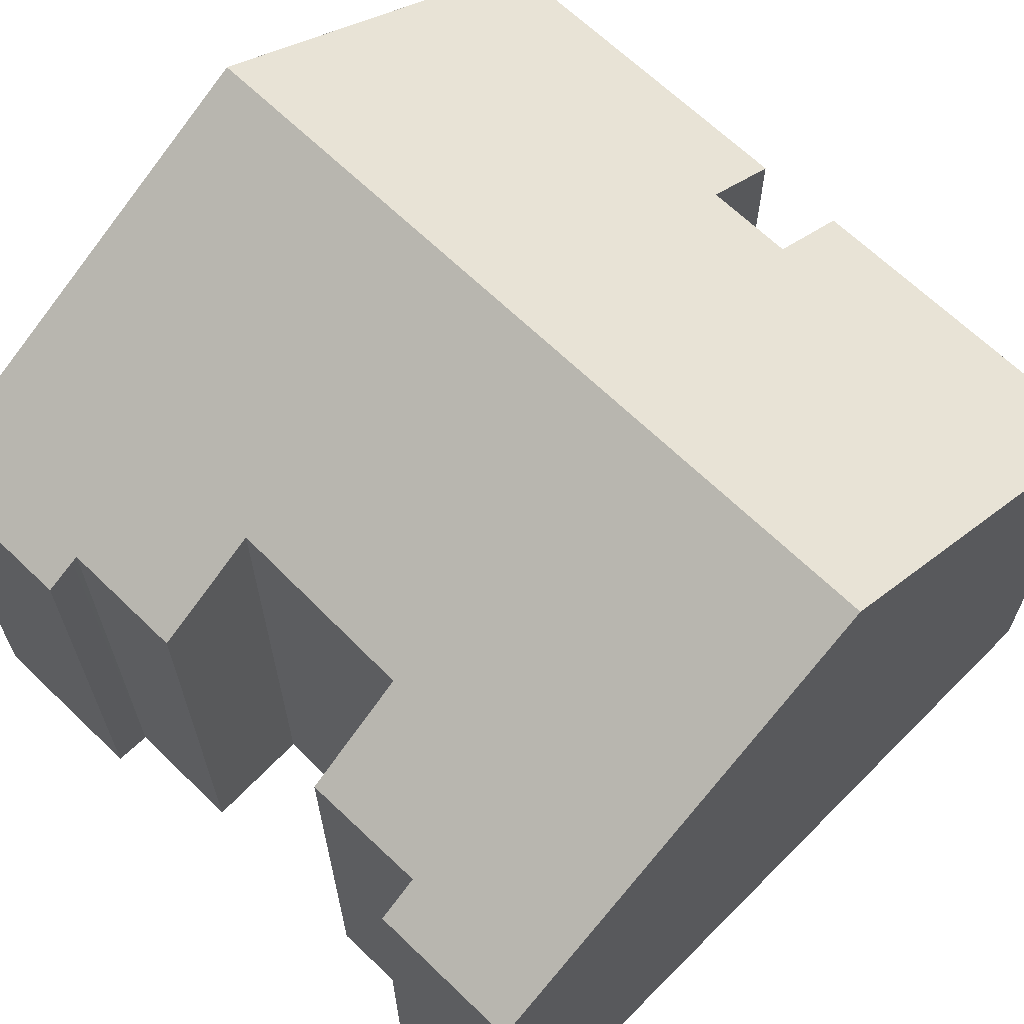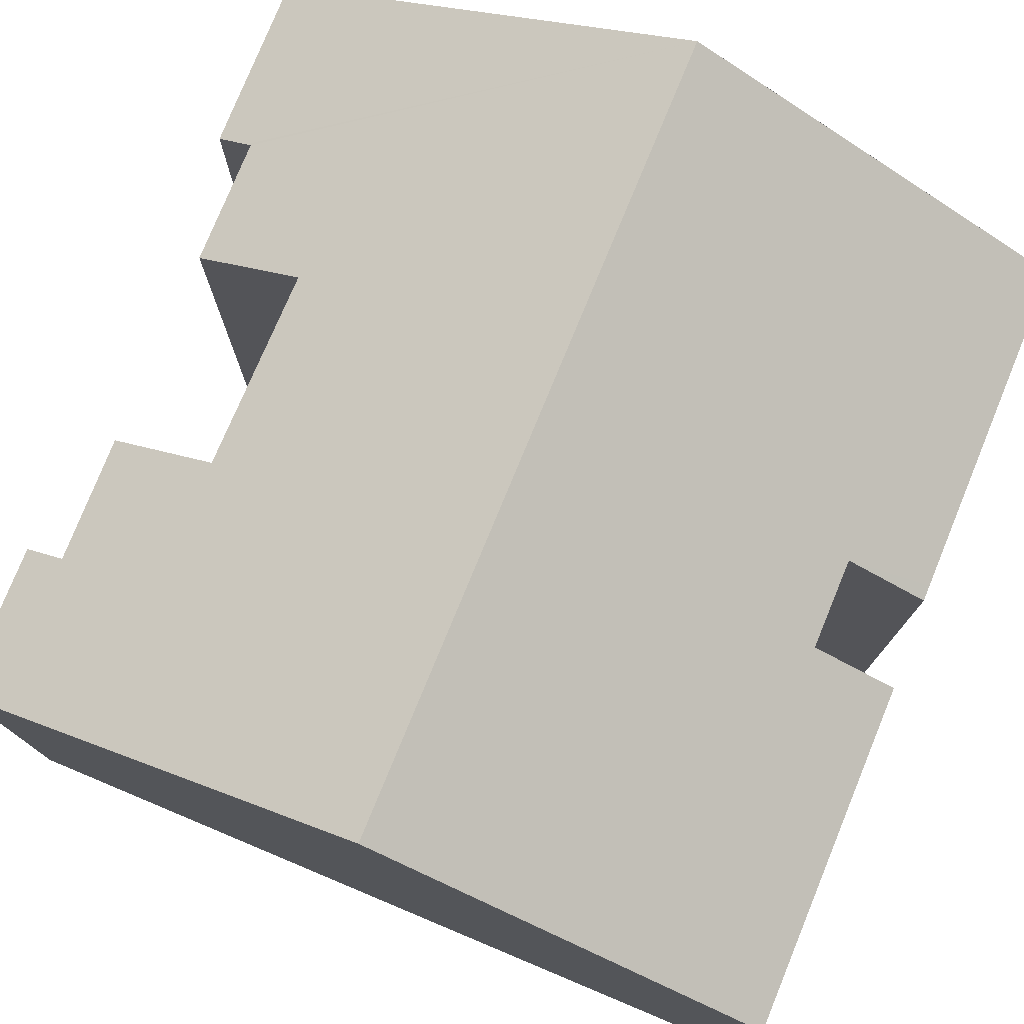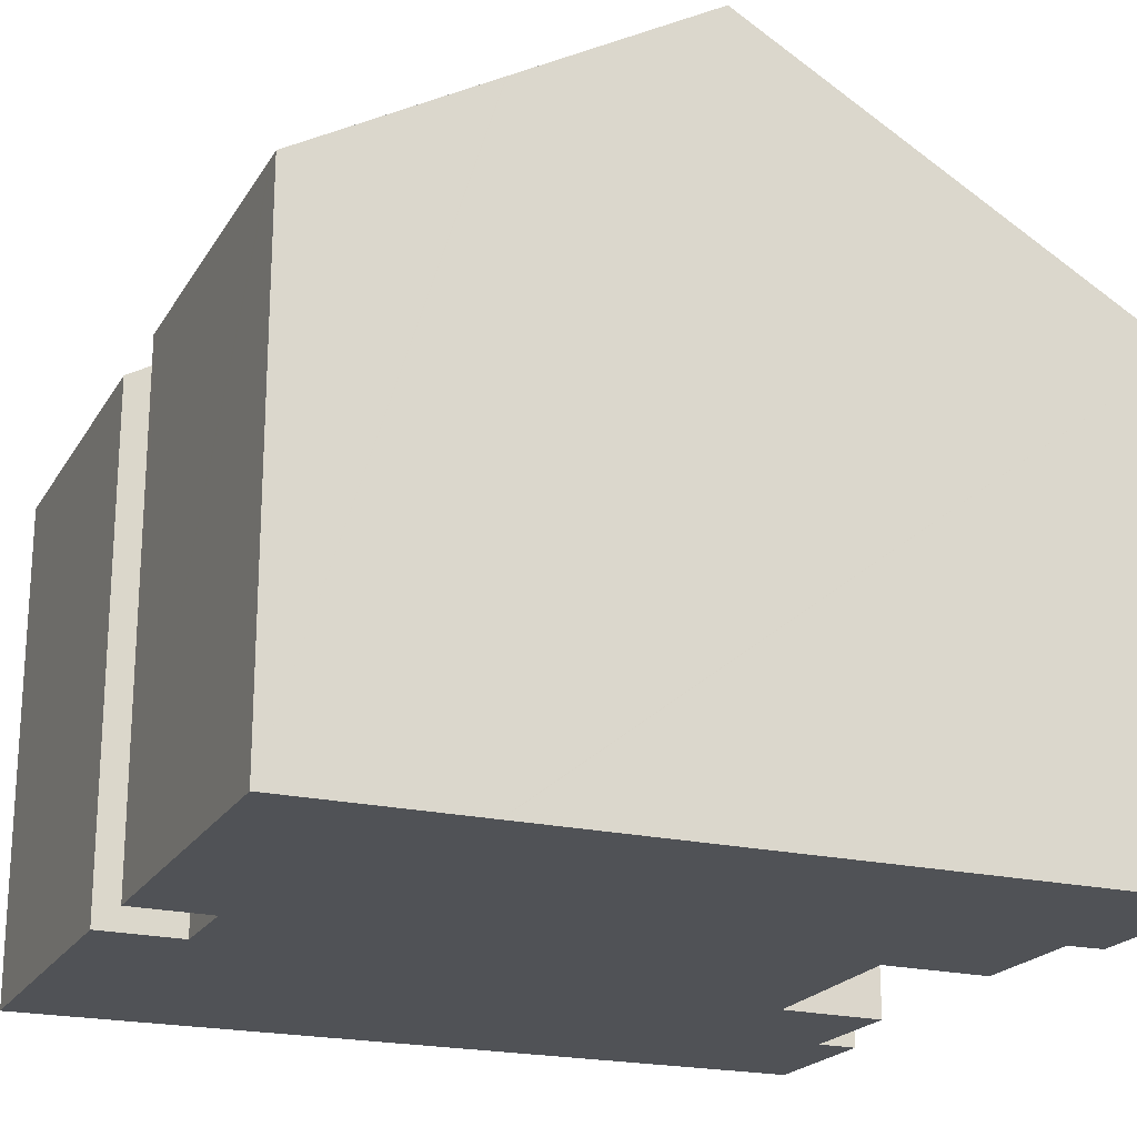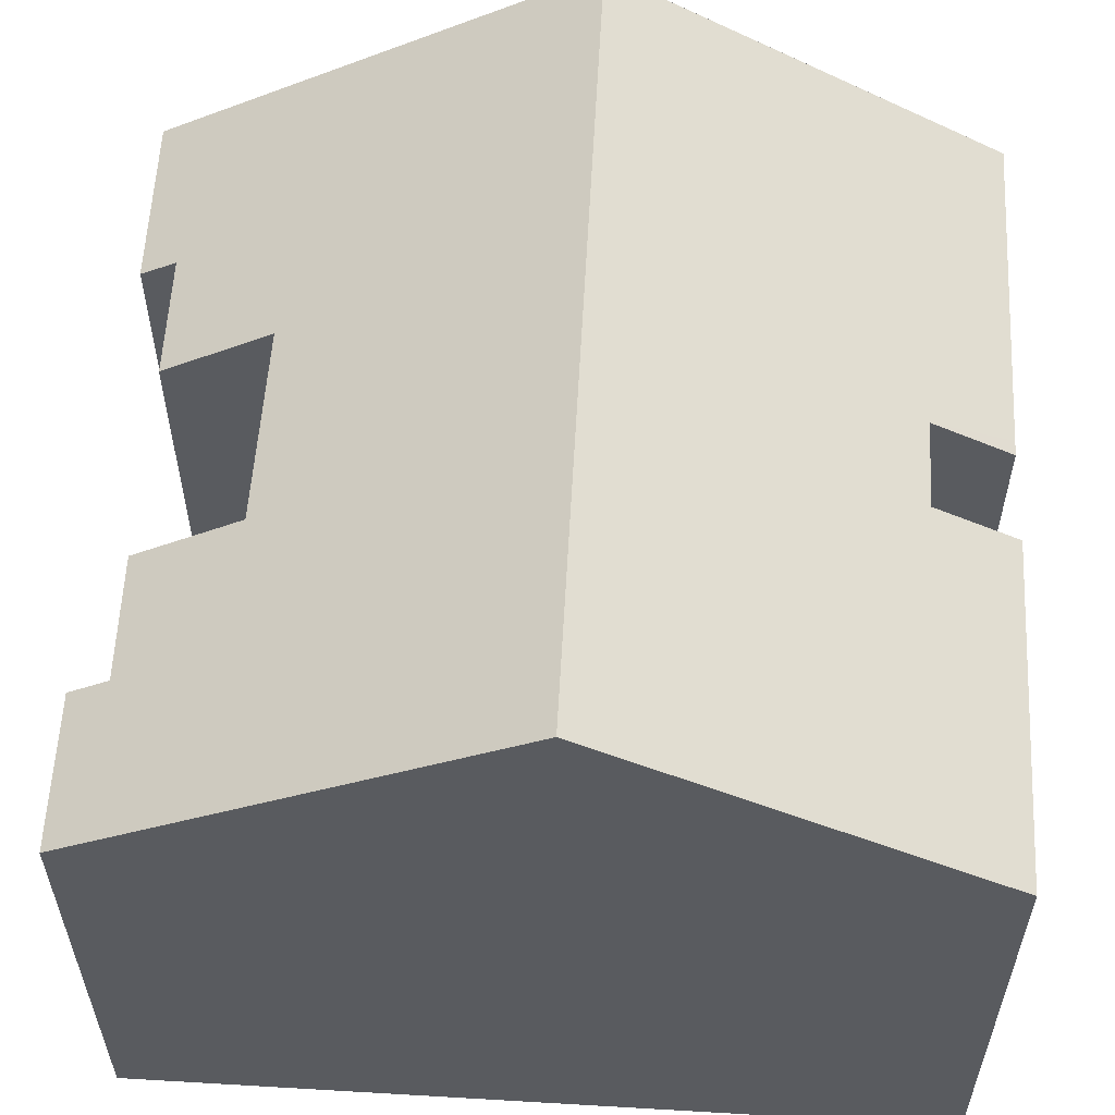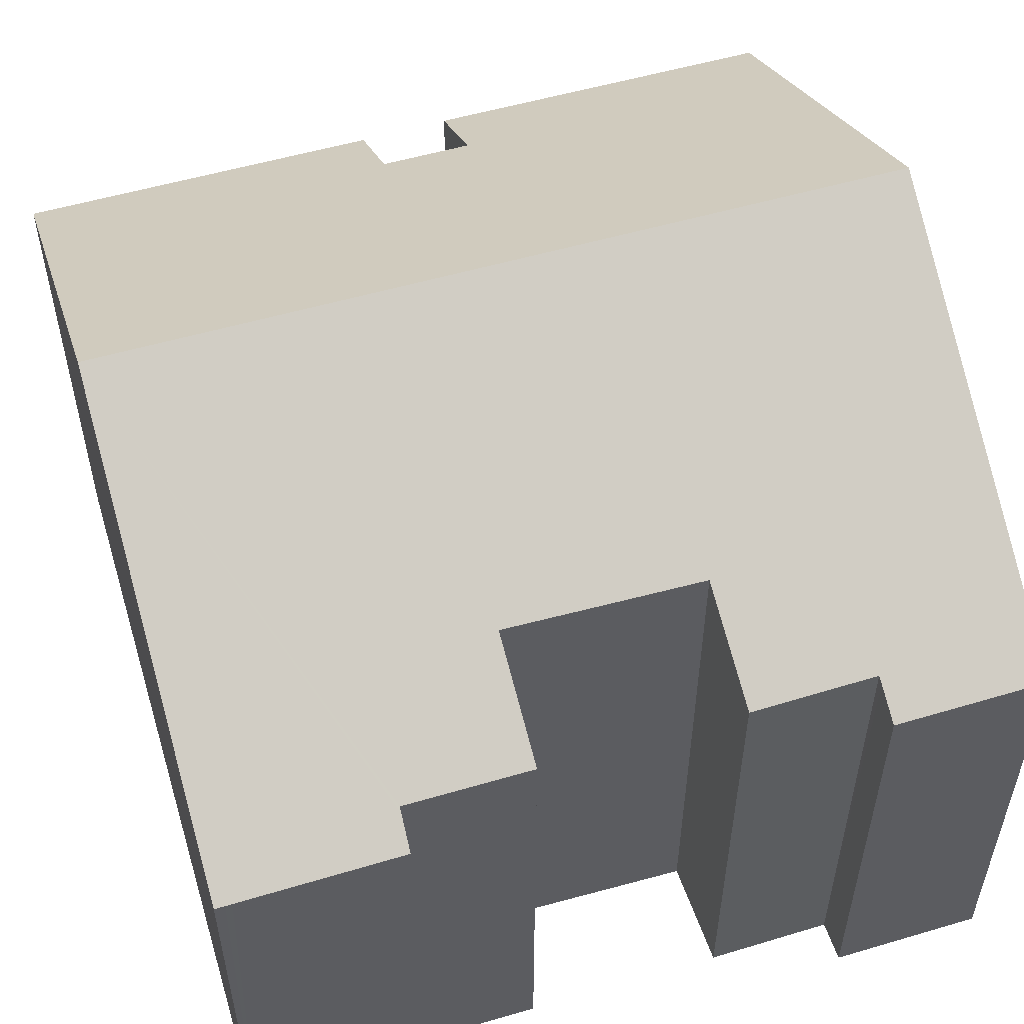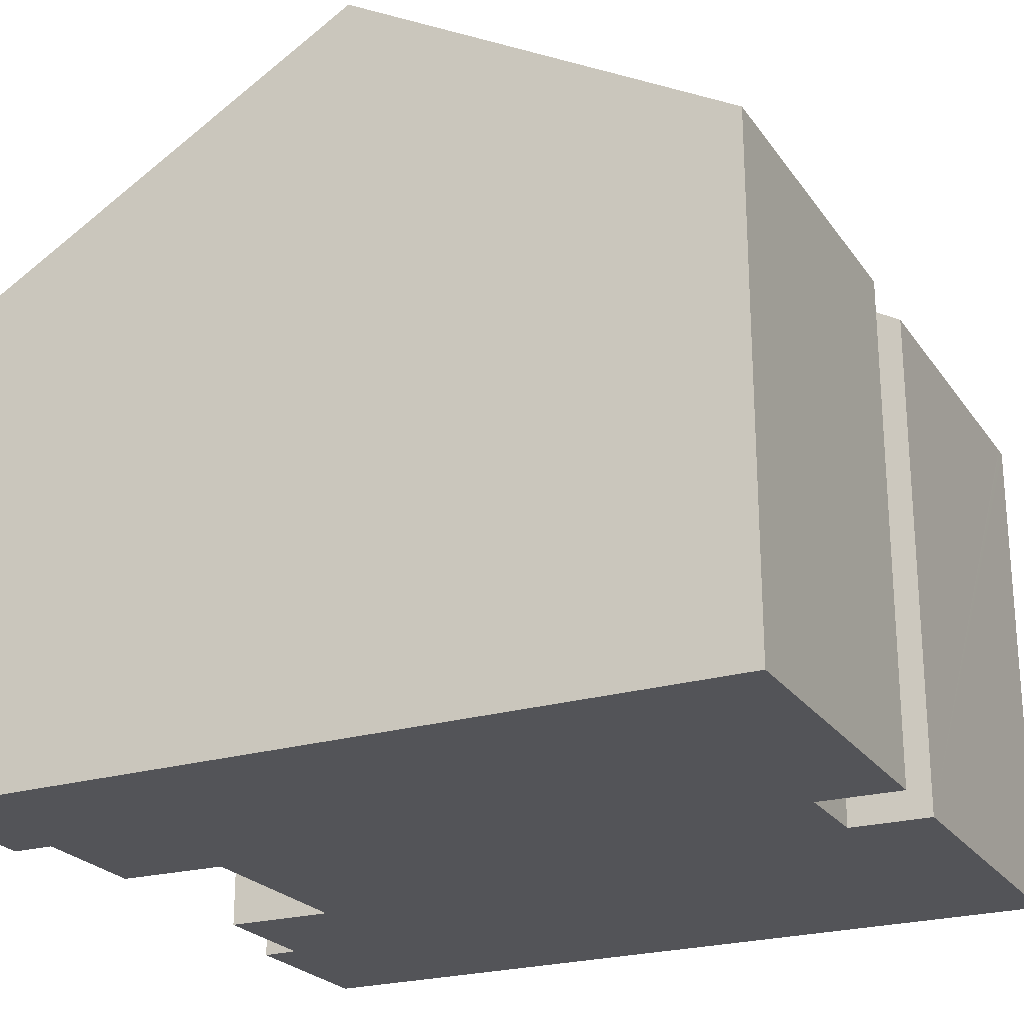
<metadata>
{"format":"obj","ext":"obj","renderer":"f3d","projection":"perspective","resolution":1024,"background":"white","views":[{"elev":65.4,"azim":43.8,"up":"+Y"},{"elev":77.2,"azim":111.7,"up":"+Y"},{"elev":-20.9,"azim":-113.5,"up":"+Y"},{"elev":57.4,"azim":92.5,"up":"+Y"},{"elev":54.9,"azim":-17.7,"up":"+Y"},{"elev":-23.5,"azim":115.5,"up":"+Y"}]}
</metadata>
<code>
v  15.94 9.859 0.183
v  12.82 10.24 -0.519
v  12.83 9.849 0.167
v  12.82 10.32 -0.659
v  10.21 11.56 -2.85
v  0.206 9.865 0.001
v  0.01 10.24 -0.659
v  0 9.865 6.041e-16
v  0.336 9.866 0.001
v  3.603 9.88 0.012
v  0.135 14.83 -8.684
v  3.63 10.24 -0.619
v  3.635 10.31 -0.735
v  6.203 10.31 -0.713
v  6.196 11.6 -2.963
v  15.95 10.24 -0.485
v  16.09 14.83 -8.51
v  10.26 10.3 -0.656
v  7.103 10.34 -16.47
v  7.438 11.29 -14.8
v  7.418 10.34 -16.47
v  0.502 10.34 -16.54
v  9.665 10.3 -16.51
v  16.22 10.3 -16.43
v  9.232 10.3 -16.51
v  9.248 11.29 -14.78
v  0.257 10.34 -16.54
v  0.197 12.52 -12.72
v  0.155 14.07 -10.01
v  0.158 13.95 -10.22
v  16.22 1.006e-15 -16.43
v  9.232 1.011e-15 -16.51
v  9.665 1.011e-15 -16.51
v  9.248 9.051e-16 -14.78
v  7.438 9.065e-16 -14.8
v  7.418 1.008e-15 -16.47
v  0.436 10.34 -16.54
v  0.257 1.013e-15 -16.54
v  7.103 1.008e-15 -16.47
v  0.436 1.013e-15 -16.54
v  0.502 1.013e-15 -16.54
v  0.197 12.53 -12.71
v  0.197 7.789e-16 -12.72
v  0.197 7.782e-16 -12.71
v  0.135 5.317e-16 -8.684
v  0 0 0
v  0.155 6.129e-16 -10.01
v  0.158 6.258e-16 -10.22
v  0.01 4.035e-17 -0.659
v  10.21 1.745e-16 -2.85
v  10.26 4.017e-17 -0.656
v  12.82 4.035e-17 -0.659
v  12.83 -1.023e-17 0.167
v  12.82 3.178e-17 -0.519
v  0.206 -6.123e-20 0.001
v  3.603 -7.348e-19 0.012
v  0.336 -6.123e-20 0.001
v  6.203 4.366e-17 -0.713
v  3.635 4.501e-17 -0.735
v  6.196 1.814e-16 -2.963
v  15.94 -1.121e-17 0.183
v  3.63 3.79e-17 -0.619
v  15.95 2.97e-17 -0.485
v  16.09 5.211e-16 -8.51
g defaultobject
f 1 2 3
f 2 1 4
f 4 1 5
f 6 7 8
f 7 6 9
f 7 9 10
f 7 10 11
f 11 10 12
f 11 12 13
f 11 13 14
f 11 14 15
f 11 15 5
f 11 5 1
f 11 1 16
f 11 16 17
f 5 18 4
f 19 20 21
f 20 19 22
f 23 17 24
f 17 23 25
f 17 25 26
f 17 26 20
f 17 20 11
f 11 20 22
f 11 22 27
f 11 27 28
f 11 28 29
f 29 28 30
f 31 23 24
f 23 31 25
f 25 31 32
f 32 31 33
f 34 20 26
f 20 34 35
f 36 19 21
f 19 36 22
f 22 36 37
f 37 36 27
f 27 36 38
f 38 36 39
f 38 39 40
f 40 39 41
f 38 28 27
f 28 38 42
f 42 38 30
f 30 38 29
f 29 38 11
f 11 38 7
f 7 38 8
f 8 38 43
f 8 43 44
f 8 44 45
f 8 45 46
f 45 44 47
f 47 44 48
f 46 45 49
f 50 18 5
f 18 50 51
f 52 2 4
f 2 52 3
f 3 52 53
f 53 52 54
f 25 34 26
f 34 25 32
f 46 6 8
f 6 46 9
f 9 46 10
f 10 46 55
f 10 55 56
f 56 55 57
f 13 58 14
f 58 13 59
f 60 5 15
f 5 60 50
f 18 52 4
f 52 18 51
f 3 61 1
f 61 3 53
f 12 59 13
f 59 12 10
f 59 10 56
f 59 56 62
f 14 60 15
f 60 14 58
f 61 16 1
f 16 61 17
f 17 61 24
f 24 61 63
f 24 63 64
f 24 64 31
f 35 21 20
f 21 35 36
f 64 50 60
f 50 64 63
f 50 63 52
f 50 52 51
f 52 63 54
f 54 63 53
f 53 63 61
f 40 43 38
f 43 40 41
f 43 41 39
f 43 39 36
f 43 36 35
f 43 35 34
f 33 34 32
f 34 33 31
f 34 31 64
f 34 64 43
f 43 64 44
f 44 64 48
f 48 64 47
f 47 64 45
f 45 64 49
f 49 64 60
f 49 60 59
f 59 60 58
f 59 46 49
f 46 59 62
f 46 62 55
f 55 62 57
f 57 62 56

</code>
